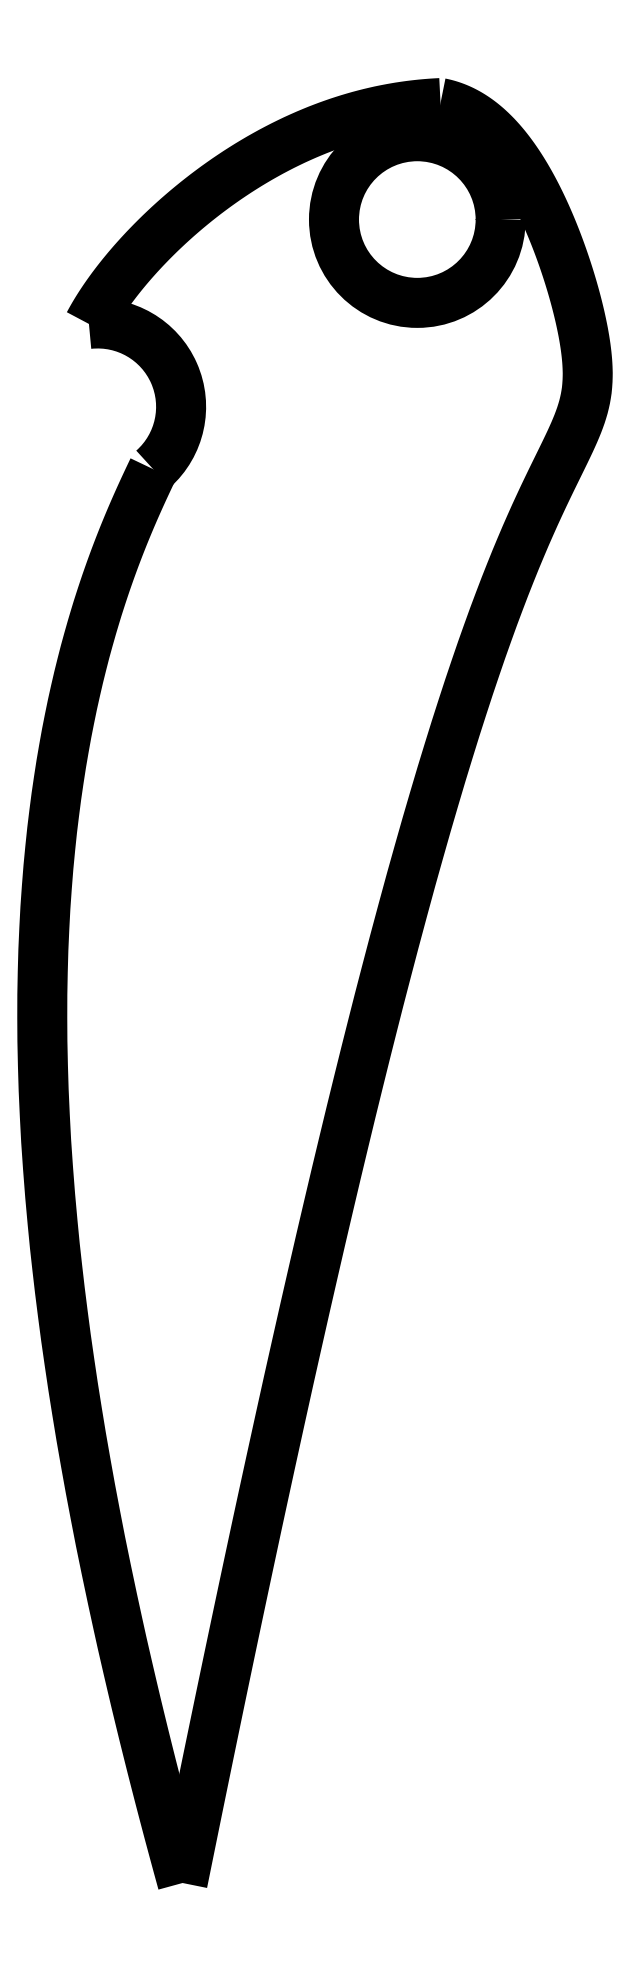
<metadata>
{"format":"dxf","ext":"dxf","renderer":"ezdxf+matplotlib","layout":"modelspace","background":"white","min_lineweight":24,"dpi":150}
</metadata>
<code>
0
SECTION
2
ENTITIES
0
ARC
8
0
10
-24.27
20
-49.27
30
0
40
3.15
210
-0
220
0
230
1
50
-48.38
51
96.08
0
SPLINE
8
0
70
4
71
5
72
14
73
8
74
0
42
1e-09
43
1e-10
44
1e-10
40
-0.2343
40
-0.2343
40
-0.2343
40
-0.2343
40
-0.2343
40
-0.2343
40
-0.2
40
-0.1
40
0
40
0
40
0
40
0
40
0
40
0
41
1
41
1
41
1
41
1
41
1
41
1
41
1
41
1
10
-24.6
20
-46.14
30
0
10
-24.45
20
-45.85
30
0
10
-23.77
20
-44.7
30
0
10
-21.95
20
-42.42
30
0
10
-19.18
20
-40.06
30
0
10
-15.86
20
-38.42
30
0
10
-12.86
20
-37.86
30
0
10
-11.31
20
-37.79
30
0
0
SPLINE
8
0
70
4
71
5
72
21
73
15
74
0
42
1e-09
43
1e-10
44
1e-10
40
-1
40
-1
40
-1
40
-1
40
-1
40
-1
40
-0.9
40
-0.8
40
-0.7
40
-0.6
40
-0.5
40
-0.4
40
-0.3
40
-0.2
40
-0.1
40
0
40
0
40
0
40
0
40
0
40
0
41
1
41
1
41
1
41
1
41
1
41
1
41
1
41
1
41
1
41
1
41
1
41
1
41
1
41
1
41
1
10
-11.31
20
-37.79
30
0
10
-10.66
20
-37.92
30
0
10
-9.443
20
-38.49
30
0
10
-7.894
20
-40.31
30
0
10
-6.399
20
-43.95
30
0
10
-5.581
20
-47.51
30
0
10
-5.716
20
-49.23
30
0
10
-6.568
20
-50.95
30
0
10
-8.064
20
-53.8
30
0
10
-10.18
20
-59.23
30
0
10
-12.96
20
-68.56
30
0
10
-15.79
20
-80.11
30
0
10
-18.27
20
-91.48
30
0
10
-20.1
20
-100.3
30
0
10
-21.06
20
-105.1
30
0
0
SPLINE
8
0
70
4
71
5
72
15
73
9
74
0
42
1e-09
43
1e-10
44
1e-10
40
-1
40
-1
40
-1
40
-1
40
-1
40
-1
40
-0.9
40
-0.8
40
-0.7
40
-0.6187
40
-0.6187
40
-0.6187
40
-0.6187
40
-0.6187
40
-0.6187
41
1
41
1
41
1
41
1
41
1
41
1
41
1
41
1
41
1
10
-21.06
20
-105.1
30
0
10
-22.54
20
-99.72
30
0
10
-24.94
20
-89.76
30
0
10
-26.9
20
-77.02
30
0
10
-26.67
20
-64.9
30
0
10
-24.68
20
-57.34
30
0
10
-23.2
20
-53.8
30
0
10
-22.46
20
-52.21
30
0
10
-22.18
20
-51.62
30
0
0
CIRCLE
8
0
10
-12.19
20
-42.19
30
0
40
3.15
210
0
220
-0
230
1
0
ENDSEC
0
EOF

</code>
